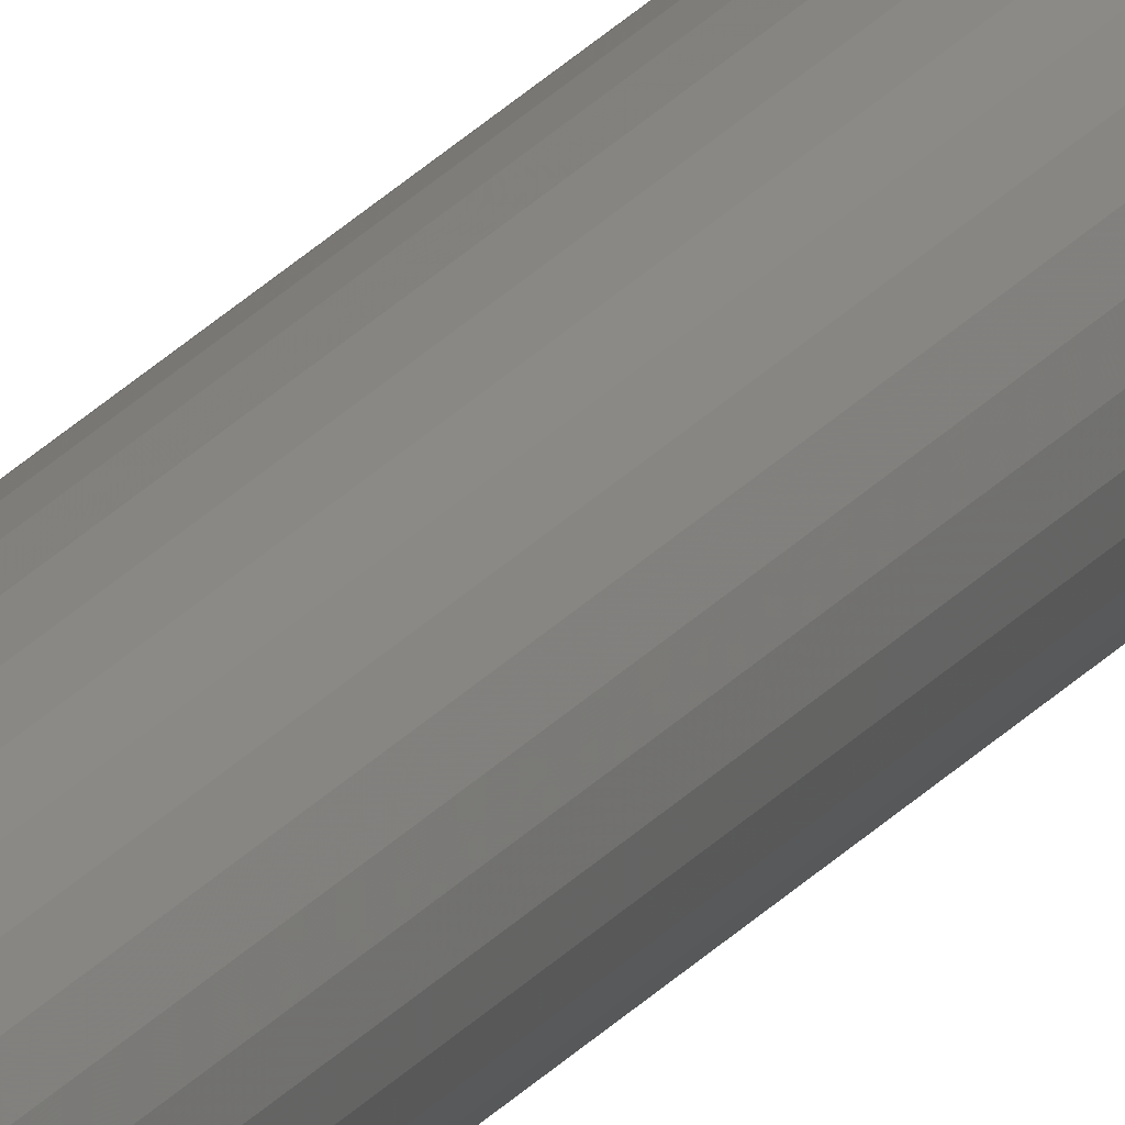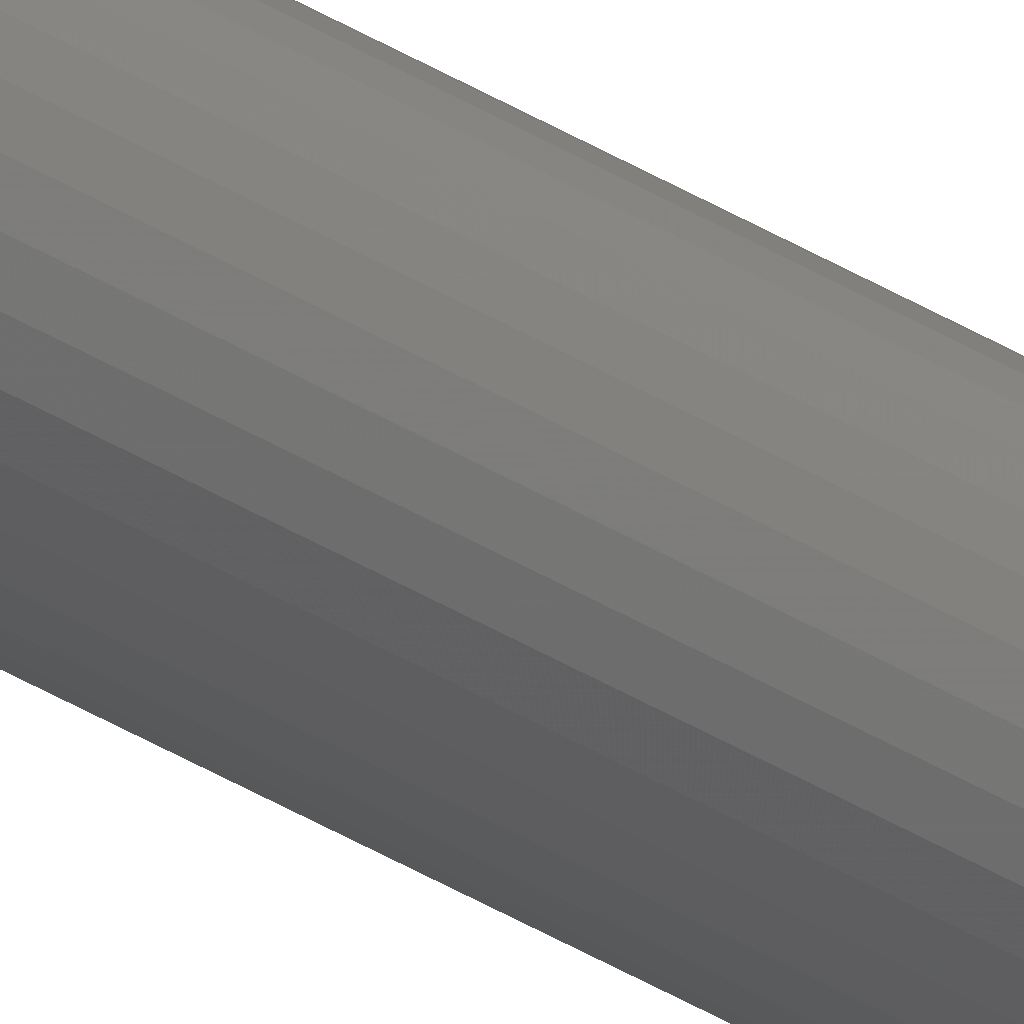
<metadata>
{"format":"stl","ext":"stl","renderer":"f3d","projection":"perspective","resolution":1024,"background":"white","views":[{"elev":18.4,"azim":-156.9,"up":"+Z"},{"elev":-29.1,"azim":45.0,"up":"+Z"}]}
</metadata>
<code>
# stl→obj: 192 verts, 376 faces
v -0.004304 0.75 0.006564
v -0.002939 0.75 0.007294
v -0.001458 0.75 0.007743
v 8.224e-05 0.75 0.007895
v -0.0055 0.75 0.005582
v -8.224e-05 0.75 0.004934
v -0.00197 0.75 0.004559
v -0.006482 0.75 0.004386
v -0.007212 0.75 0.003021
v -0.003571 0.75 0.003489
v -0.007661 0.75 0.00154
v -0.004641 0.75 0.001888
v -0.004641 0.75 -0.001888
v -0.007212 0.75 -0.003021
v -0.007661 0.75 -0.00154
v -0.003571 0.75 -0.003489
v -0.0055 0.75 -0.005582
v -0.006482 0.75 -0.004386
v -0.00197 0.75 -0.004559
v -0.004304 0.75 -0.006564
v 0.001622 0.75 0.007743
v 0.003103 0.75 0.007294
v 0.004468 0.75 0.006564
v 0.001806 0.75 0.004559
v 0.006646 0.75 0.004386
v 0.005665 0.75 0.005582
v 0.003407 0.75 0.003489
v 0.007376 0.75 0.003021
v 0.004476 0.75 0.001888
v 0.007825 0.75 0.00154
v 0.007376 0.75 -0.003021
v 0.003407 0.75 -0.003489
v 0.007825 0.75 -0.00154
v 0.001806 0.75 -0.004559
v 0.006646 0.75 -0.004386
v 0.005665 0.75 -0.005582
v 8.224e-05 0.75 -0.007895
v 0.004468 0.75 -0.006564
v 0.001622 0.75 -0.007743
v 0.003103 0.75 -0.007294
v -0.005016 0.75 -1.994e-18
v -0.007812 0.75 9.668e-19
v -8.224e-05 0.75 -0.004934
v -0.001458 0.75 -0.007743
v -0.002939 0.75 -0.007294
v 0.004476 0.75 -0.001888
v 0.004852 0.75 1.04e-17
v 0.007977 0.75 -9.668e-19
v -8.224e-05 0.7344 -0.004934
v -0.00197 0.7344 -0.004559
v -0.003571 0.7344 -0.003489
v -0.004641 0.7344 -0.001888
v -0.005016 0.7344 2.388e-18
v 0.001806 0.7344 -0.004559
v 0.003407 0.7344 -0.003489
v 0.004476 0.7344 -0.001888
v 0.004852 0.7344 1.631e-18
v -8.224e-05 0.7344 0.004934
v 0.001806 0.7344 0.004559
v 0.003407 0.7344 0.003489
v 0.004476 0.7344 0.001888
v -0.00197 0.7344 0.004559
v -0.003571 0.7344 0.003489
v -0.004641 0.7344 0.001888
v 8.224e-05 -0.7188 0.006743
v -0.001458 -0.7344 0.007743
v -0.001233 -0.7188 0.006614
v -0.002939 -0.7344 0.007294
v -0.002498 -0.7188 0.00623
v -0.004304 -0.7344 0.006564
v -0.003664 -0.7188 0.005607
v -0.0055 -0.7344 0.005582
v -0.004686 -0.7188 0.004768
v -0.006482 -0.7344 0.004386
v -0.005525 -0.7188 0.003746
v -0.007212 -0.7344 0.003021
v -0.006148 -0.7188 0.002581
v -0.007661 -0.7344 0.00154
v -0.006532 -0.7188 0.001316
v -0.007812 -0.7344 9.668e-19
v -0.006661 -0.7188 1.439e-17
v 8.224e-05 -0.7344 0.007895
v 0.001398 -0.7188 0.006614
v 0.001622 -0.7344 0.007743
v 0.002663 -0.7188 0.00623
v 0.003103 -0.7344 0.007294
v 0.003829 -0.7188 0.005607
v 0.004468 -0.7344 0.006564
v 0.004851 -0.7188 0.004768
v 0.005665 -0.7344 0.005582
v 0.005689 -0.7188 0.003746
v 0.006646 -0.7344 0.004386
v 0.006312 -0.7188 0.002581
v 0.007376 -0.7344 0.003021
v 0.006696 -0.7188 0.001316
v 0.007825 -0.7344 0.00154
v 0.006826 -0.7188 -2.548e-18
v 0.007977 -0.7344 -9.668e-19
v 8.224e-05 -0.7188 -0.006743
v 0.001622 -0.7344 -0.007743
v 0.001398 -0.7188 -0.006614
v 0.003103 -0.7344 -0.007294
v 0.002663 -0.7188 -0.00623
v 0.004468 -0.7344 -0.006564
v 0.003829 -0.7188 -0.005607
v 0.005665 -0.7344 -0.005582
v 0.004851 -0.7188 -0.004768
v 0.006646 -0.7344 -0.004386
v 0.005689 -0.7188 -0.003746
v 0.007376 -0.7344 -0.003021
v 0.006312 -0.7188 -0.002581
v 0.007825 -0.7344 -0.00154
v 0.006696 -0.7188 -0.001316
v 8.224e-05 -0.7344 -0.007895
v -0.001233 -0.7188 -0.006614
v -0.001458 -0.7344 -0.007743
v -0.002498 -0.7188 -0.00623
v -0.002939 -0.7344 -0.007294
v -0.003664 -0.7188 -0.005607
v -0.004304 -0.7344 -0.006564
v -0.004686 -0.7188 -0.004768
v -0.0055 -0.7344 -0.005582
v -0.005525 -0.7188 -0.003746
v -0.006482 -0.7344 -0.004386
v -0.006148 -0.7188 -0.002581
v -0.007212 -0.7344 -0.003021
v -0.006532 -0.7188 -0.001316
v -0.007661 -0.7344 -0.00154
v 0.007376 -0.75 0.003021
v -0.007661 -0.75 0.00154
v -0.007212 -0.75 0.003021
v 0.007825 -0.75 0.00154
v 0.007825 -0.75 -0.00154
v -0.007661 -0.75 -0.00154
v 0.007977 -0.75 -9.668e-19
v -0.007212 -0.75 -0.003021
v 0.007376 -0.75 -0.003021
v -0.006482 -0.75 -0.004386
v 0.006646 -0.75 -0.004386
v -0.0055 -0.75 -0.005582
v -0.004304 -0.75 -0.006564
v 0.005665 -0.75 -0.005582
v -0.002939 -0.75 -0.007294
v -0.001458 -0.75 -0.007743
v 8.224e-05 -0.75 -0.007895
v 0.004468 -0.75 -0.006564
v 0.001622 -0.75 -0.007743
v 0.003103 -0.75 -0.007294
v -0.007812 -0.75 9.668e-19
v 0.006646 -0.75 0.004386
v -0.006482 -0.75 0.004386
v -0.0055 -0.75 0.005582
v -0.004304 -0.75 0.006564
v -0.002939 -0.75 0.007294
v -0.001458 -0.75 0.007743
v 8.224e-05 -0.75 0.007895
v 0.001622 -0.75 0.007743
v 0.003103 -0.75 0.007294
v 0.004468 -0.75 0.006564
v 0.005665 -0.75 0.005582
v -0.007812 -2.125 9.668e-19
v -0.007661 -2.125 0.00154
v -0.007212 -2.125 0.003021
v -0.006482 -2.125 0.004386
v -0.0055 -2.125 0.005582
v -0.004304 -2.125 0.006564
v -0.002939 -2.125 0.007294
v -0.001458 -2.125 0.007743
v 8.224e-05 -2.125 0.007895
v 0.001622 -2.125 0.007743
v 0.003103 -2.125 0.007294
v 0.004468 -2.125 0.006564
v 0.005665 -2.125 0.005582
v 0.006646 -2.125 0.004386
v 0.007376 -2.125 0.003021
v 0.007825 -2.125 0.00154
v 0.007977 -2.125 -9.668e-19
v 0.007825 -2.125 -0.00154
v 0.007376 -2.125 -0.003021
v 0.006646 -2.125 -0.004386
v 0.005665 -2.125 -0.005582
v 0.004468 -2.125 -0.006564
v 0.003103 -2.125 -0.007294
v 0.001622 -2.125 -0.007743
v 8.224e-05 -2.125 -0.007895
v -0.001458 -2.125 -0.007743
v -0.002939 -2.125 -0.007294
v -0.004304 -2.125 -0.006564
v -0.0055 -2.125 -0.005582
v -0.006482 -2.125 -0.004386
v -0.007212 -2.125 -0.003021
v -0.007661 -2.125 -0.00154
f 1 2 3
f 1 3 4
f 5 1 4
f 6 5 4
f 7 5 6
f 8 5 7
f 9 8 7
f 10 9 7
f 11 9 10
f 12 11 10
f 13 14 15
f 16 14 13
f 17 18 14
f 17 14 16
f 19 17 16
f 19 20 17
f 6 4 21
f 6 21 22
f 23 6 22
f 24 6 23
f 23 25 24
f 23 26 25
f 27 24 25
f 28 27 25
f 28 29 27
f 30 29 28
f 31 32 33
f 34 32 31
f 35 34 31
f 34 35 36
f 37 36 38
f 39 37 38
f 40 39 38
f 41 13 15
f 41 15 42
f 41 42 11
f 41 11 12
f 43 34 36
f 43 36 37
f 43 37 44
f 43 44 45
f 43 45 20
f 43 20 19
f 32 46 33
f 33 46 47
f 33 47 48
f 48 47 29
f 48 29 30
f 49 19 50
f 50 19 16
f 50 16 51
f 51 16 13
f 51 13 52
f 52 13 41
f 52 41 53
f 19 49 43
f 43 49 54
f 43 54 34
f 34 54 55
f 34 55 32
f 32 55 56
f 32 56 46
f 46 56 57
f 46 57 47
f 58 24 59
f 59 24 27
f 59 27 60
f 60 27 29
f 60 29 61
f 61 29 47
f 61 47 57
f 24 58 6
f 6 58 62
f 6 62 7
f 7 62 63
f 7 63 10
f 10 63 64
f 10 64 12
f 12 64 53
f 12 53 41
f 58 59 60
f 62 58 60
f 62 60 63
f 60 61 63
f 63 61 64
f 53 56 52
f 56 55 52
f 52 55 51
f 55 54 51
f 51 54 49
f 51 49 50
f 57 56 53
f 57 53 64
f 57 64 61
f 65 66 67
f 67 66 68
f 67 68 69
f 69 68 70
f 69 70 71
f 71 70 72
f 71 72 73
f 73 72 74
f 73 74 75
f 75 74 76
f 75 76 77
f 77 76 78
f 77 78 79
f 79 78 80
f 79 80 81
f 66 65 82
f 82 65 83
f 82 83 84
f 84 83 85
f 84 85 86
f 86 85 87
f 86 87 88
f 88 87 89
f 88 89 90
f 90 89 91
f 90 91 92
f 92 91 93
f 92 93 94
f 94 93 95
f 94 95 96
f 96 95 97
f 96 97 98
f 99 100 101
f 101 100 102
f 101 102 103
f 103 102 104
f 103 104 105
f 105 104 106
f 105 106 107
f 107 106 108
f 107 108 109
f 109 108 110
f 109 110 111
f 111 110 112
f 111 112 113
f 113 112 98
f 113 98 97
f 100 99 114
f 114 99 115
f 114 115 116
f 116 115 117
f 116 117 118
f 118 117 119
f 118 119 120
f 120 119 121
f 120 121 122
f 122 121 123
f 122 123 124
f 124 123 125
f 124 125 126
f 126 125 127
f 126 127 128
f 128 127 81
f 128 81 80
f 129 130 131
f 132 130 129
f 133 134 135
f 133 136 134
f 137 136 133
f 137 138 136
f 139 138 137
f 139 140 138
f 141 140 139
f 142 141 139
f 143 141 142
f 144 143 142
f 142 145 144
f 145 142 146
f 147 145 146
f 148 147 146
f 149 130 132
f 149 132 135
f 149 135 134
f 150 129 131
f 150 131 151
f 150 151 152
f 150 152 153
f 150 153 154
f 150 154 155
f 150 155 156
f 150 156 157
f 150 157 158
f 150 158 159
f 150 159 160
f 42 80 11
f 11 80 78
f 11 78 9
f 9 78 76
f 9 76 8
f 8 76 74
f 8 74 5
f 5 74 72
f 5 72 1
f 1 72 70
f 1 70 2
f 2 70 68
f 2 68 3
f 3 68 66
f 3 66 4
f 4 66 82
f 4 82 21
f 21 82 84
f 21 84 22
f 22 84 86
f 22 86 23
f 23 86 88
f 23 88 26
f 26 88 90
f 26 90 25
f 25 90 92
f 25 92 28
f 28 92 94
f 28 94 30
f 30 94 96
f 30 96 48
f 48 96 98
f 149 161 130
f 130 161 162
f 130 162 131
f 131 162 163
f 131 163 151
f 151 163 164
f 151 164 152
f 152 164 165
f 152 165 153
f 153 165 166
f 153 166 154
f 154 166 167
f 154 167 155
f 155 167 168
f 155 168 156
f 156 168 169
f 156 169 157
f 157 169 170
f 157 170 158
f 158 170 171
f 158 171 159
f 159 171 172
f 159 172 160
f 160 172 173
f 160 173 150
f 150 173 174
f 150 174 129
f 129 174 175
f 129 175 132
f 132 175 176
f 132 176 135
f 135 176 177
f 48 98 33
f 33 98 112
f 33 112 31
f 31 112 110
f 31 110 35
f 35 110 108
f 35 108 36
f 36 108 106
f 36 106 38
f 38 106 104
f 38 104 40
f 40 104 102
f 40 102 39
f 39 102 100
f 39 100 37
f 37 100 114
f 37 114 44
f 44 114 116
f 44 116 45
f 45 116 118
f 45 118 20
f 20 118 120
f 20 120 17
f 17 120 122
f 17 122 18
f 18 122 124
f 18 124 14
f 14 124 126
f 14 126 15
f 15 126 128
f 15 128 42
f 42 128 80
f 135 177 133
f 133 177 178
f 133 178 137
f 137 178 179
f 137 179 139
f 139 179 180
f 139 180 142
f 142 180 181
f 142 181 146
f 146 181 182
f 146 182 148
f 148 182 183
f 148 183 147
f 147 183 184
f 147 184 145
f 145 184 185
f 145 185 144
f 144 185 186
f 144 186 143
f 143 186 187
f 143 187 141
f 141 187 188
f 141 188 140
f 140 188 189
f 140 189 138
f 138 189 190
f 138 190 136
f 136 190 191
f 136 191 134
f 134 191 192
f 134 192 149
f 149 192 161
f 77 79 93
f 93 79 95
f 97 127 113
f 127 125 113
f 113 125 111
f 125 123 111
f 111 123 109
f 123 121 109
f 109 121 119
f 109 119 107
f 107 119 117
f 107 117 115
f 115 99 107
f 105 107 99
f 105 99 101
f 105 101 103
f 81 127 97
f 81 97 95
f 81 95 79
f 91 89 87
f 91 87 85
f 91 85 83
f 91 83 65
f 91 65 67
f 91 67 69
f 91 69 71
f 91 71 73
f 91 73 75
f 91 75 77
f 91 77 93
f 166 169 168
f 166 168 167
f 169 166 170
f 170 166 165
f 165 164 170
f 164 171 170
f 164 172 171
f 164 173 172
f 173 164 174
f 164 163 174
f 174 163 175
f 163 162 175
f 175 162 176
f 177 192 178
f 192 191 178
f 178 191 179
f 191 190 179
f 179 190 180
f 190 189 180
f 180 189 188
f 180 188 181
f 181 188 187
f 181 187 186
f 186 185 181
f 185 182 181
f 182 185 184
f 182 184 183
f 161 192 177
f 161 177 176
f 161 176 162

</code>
